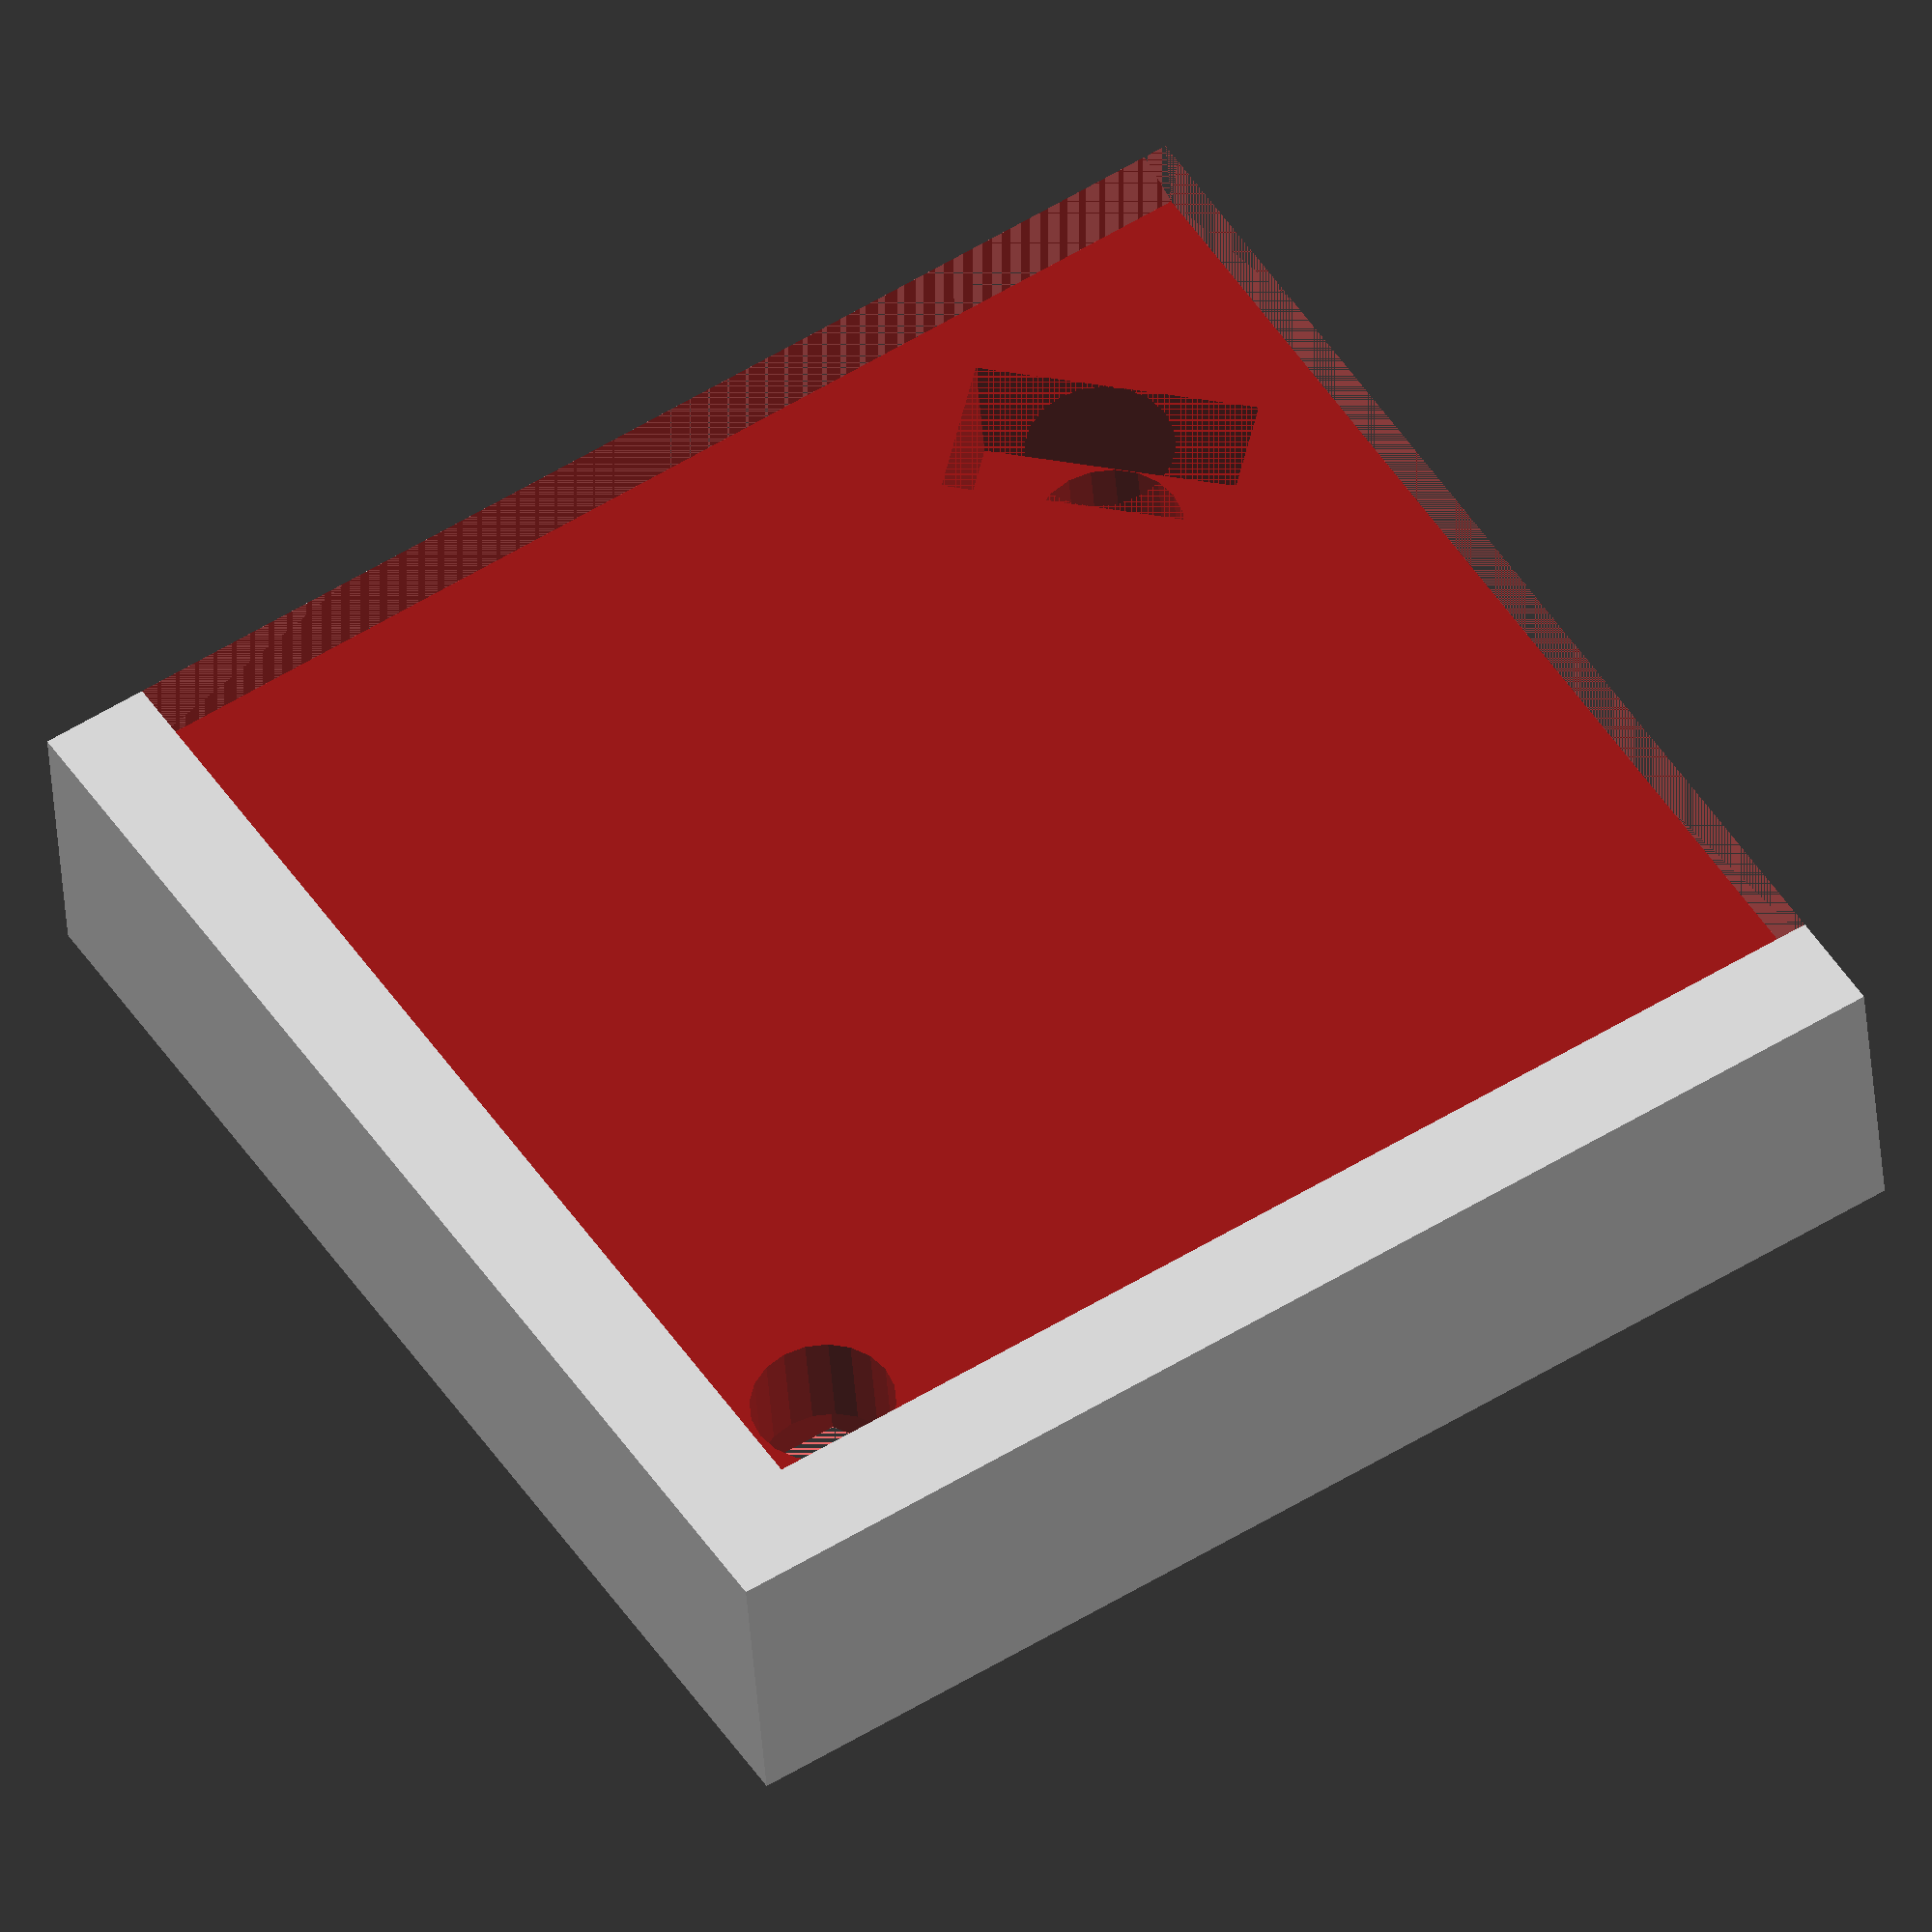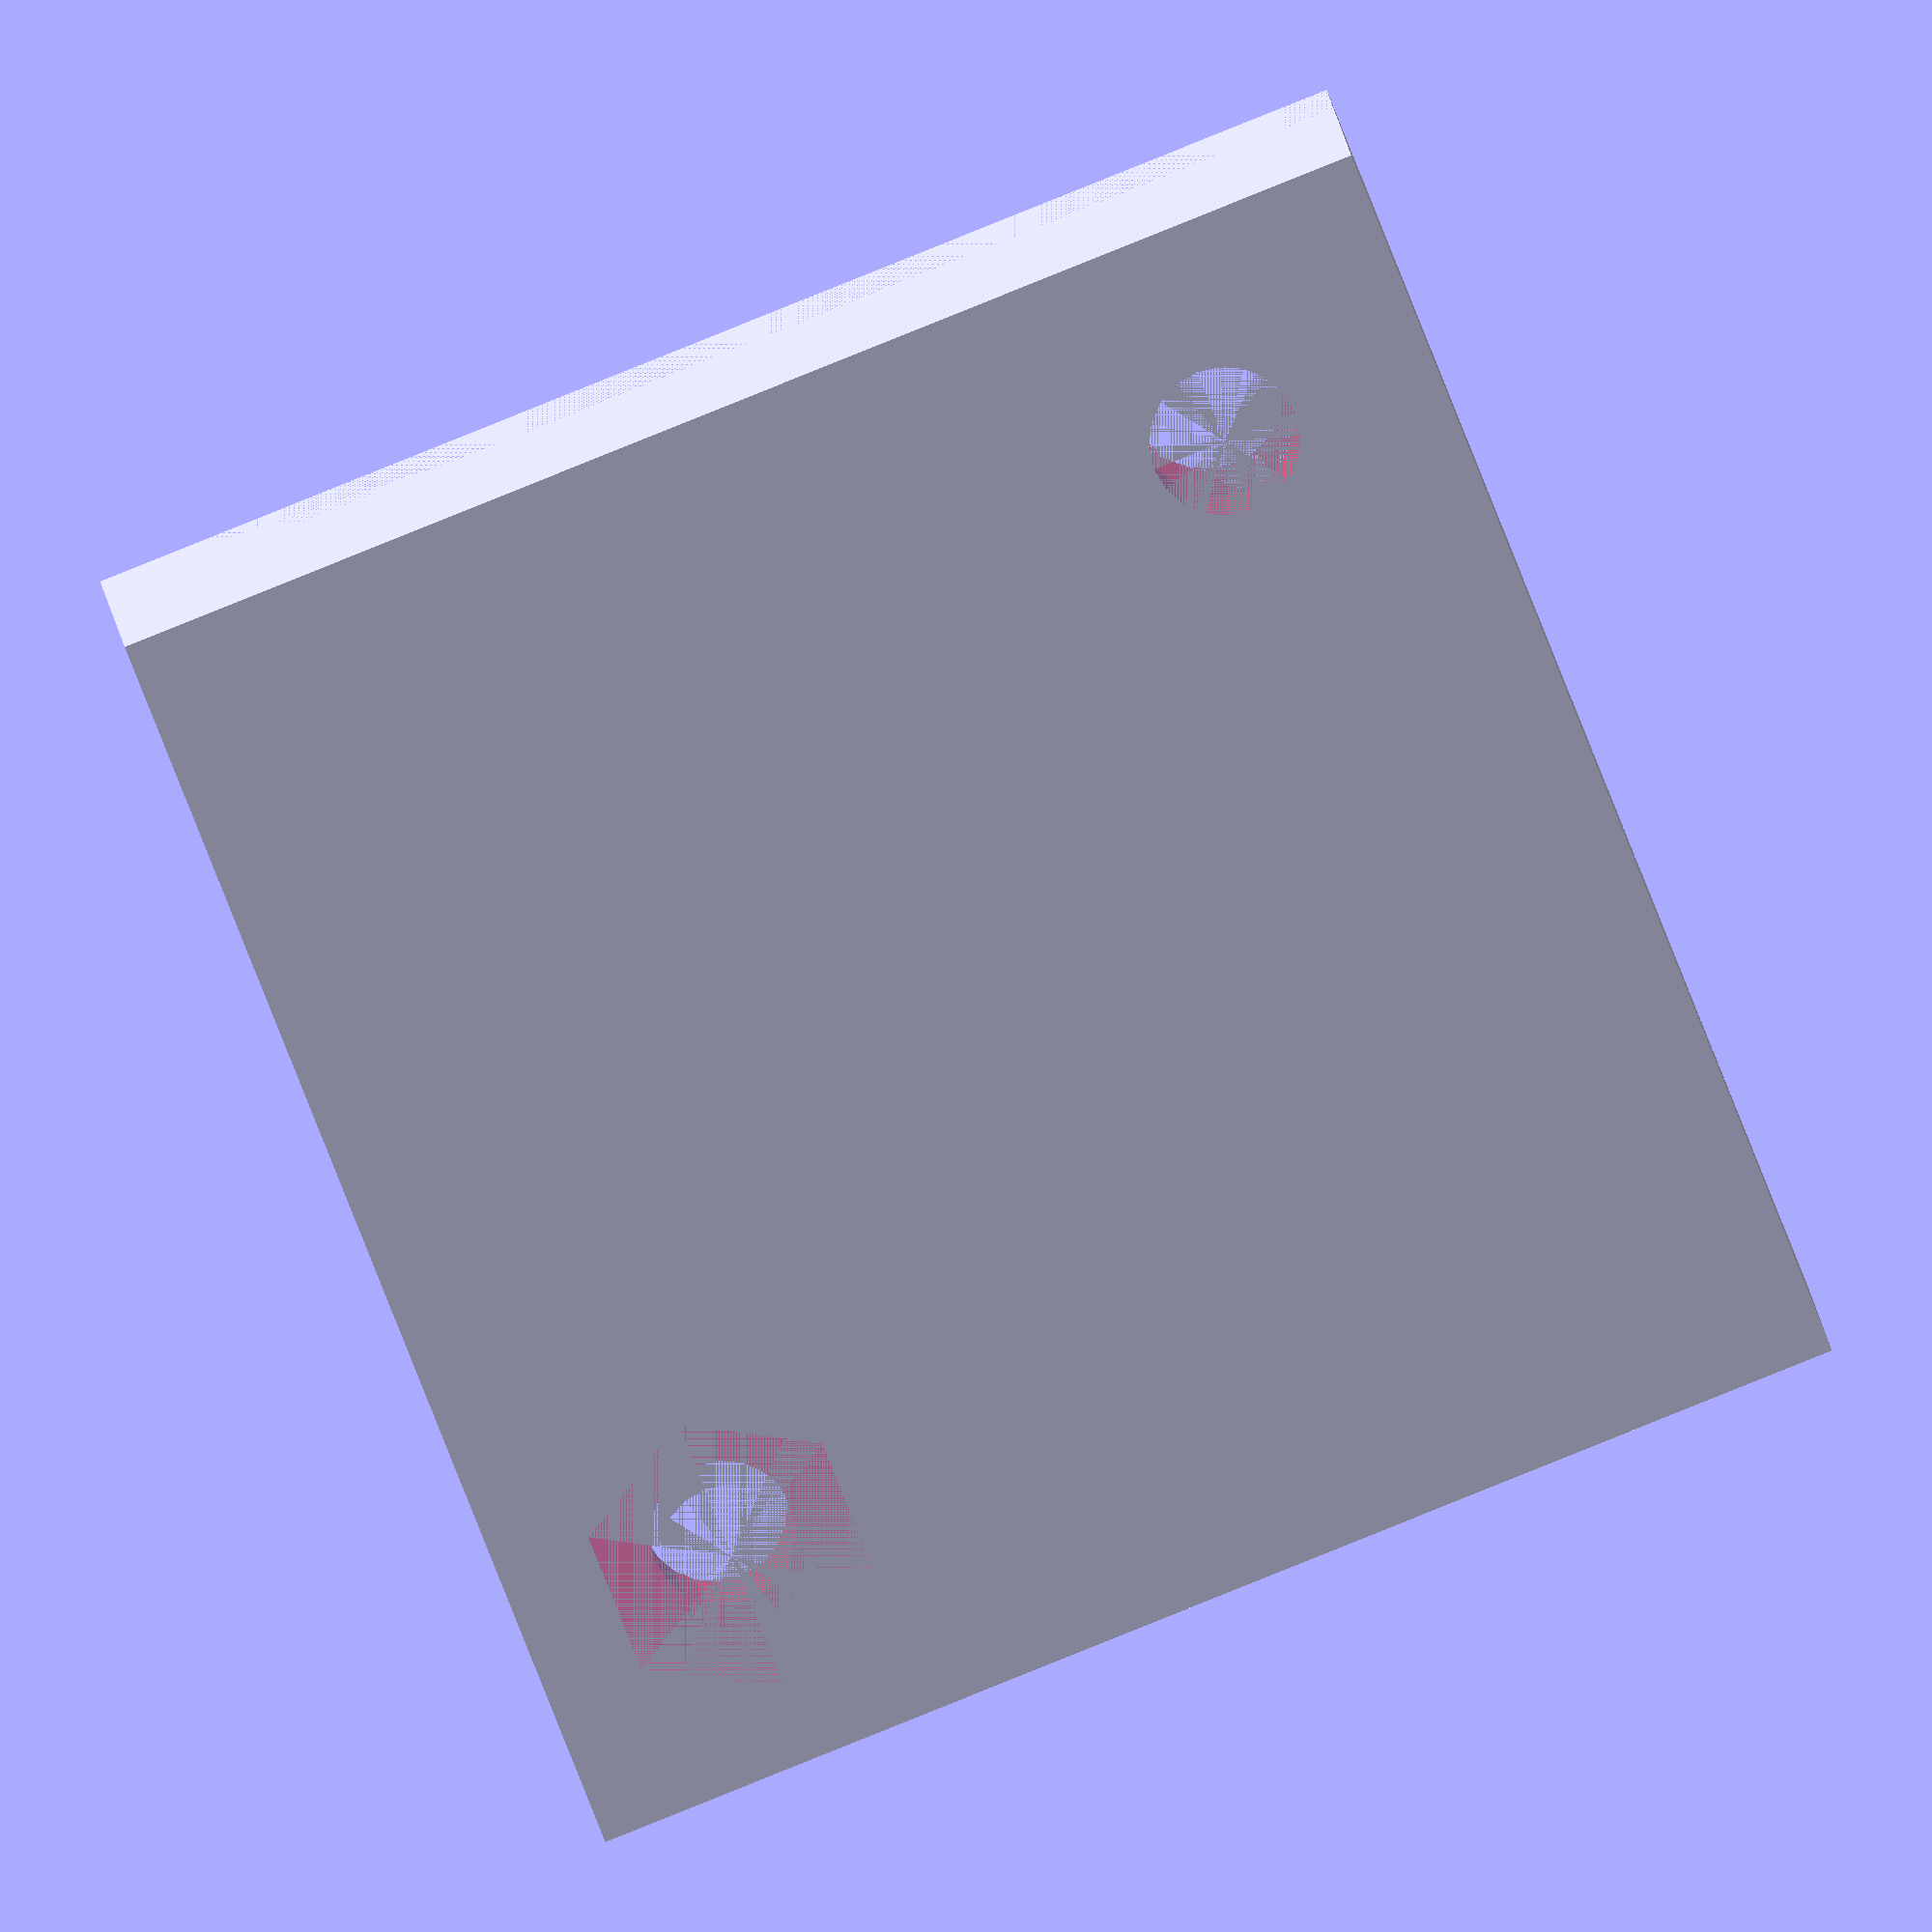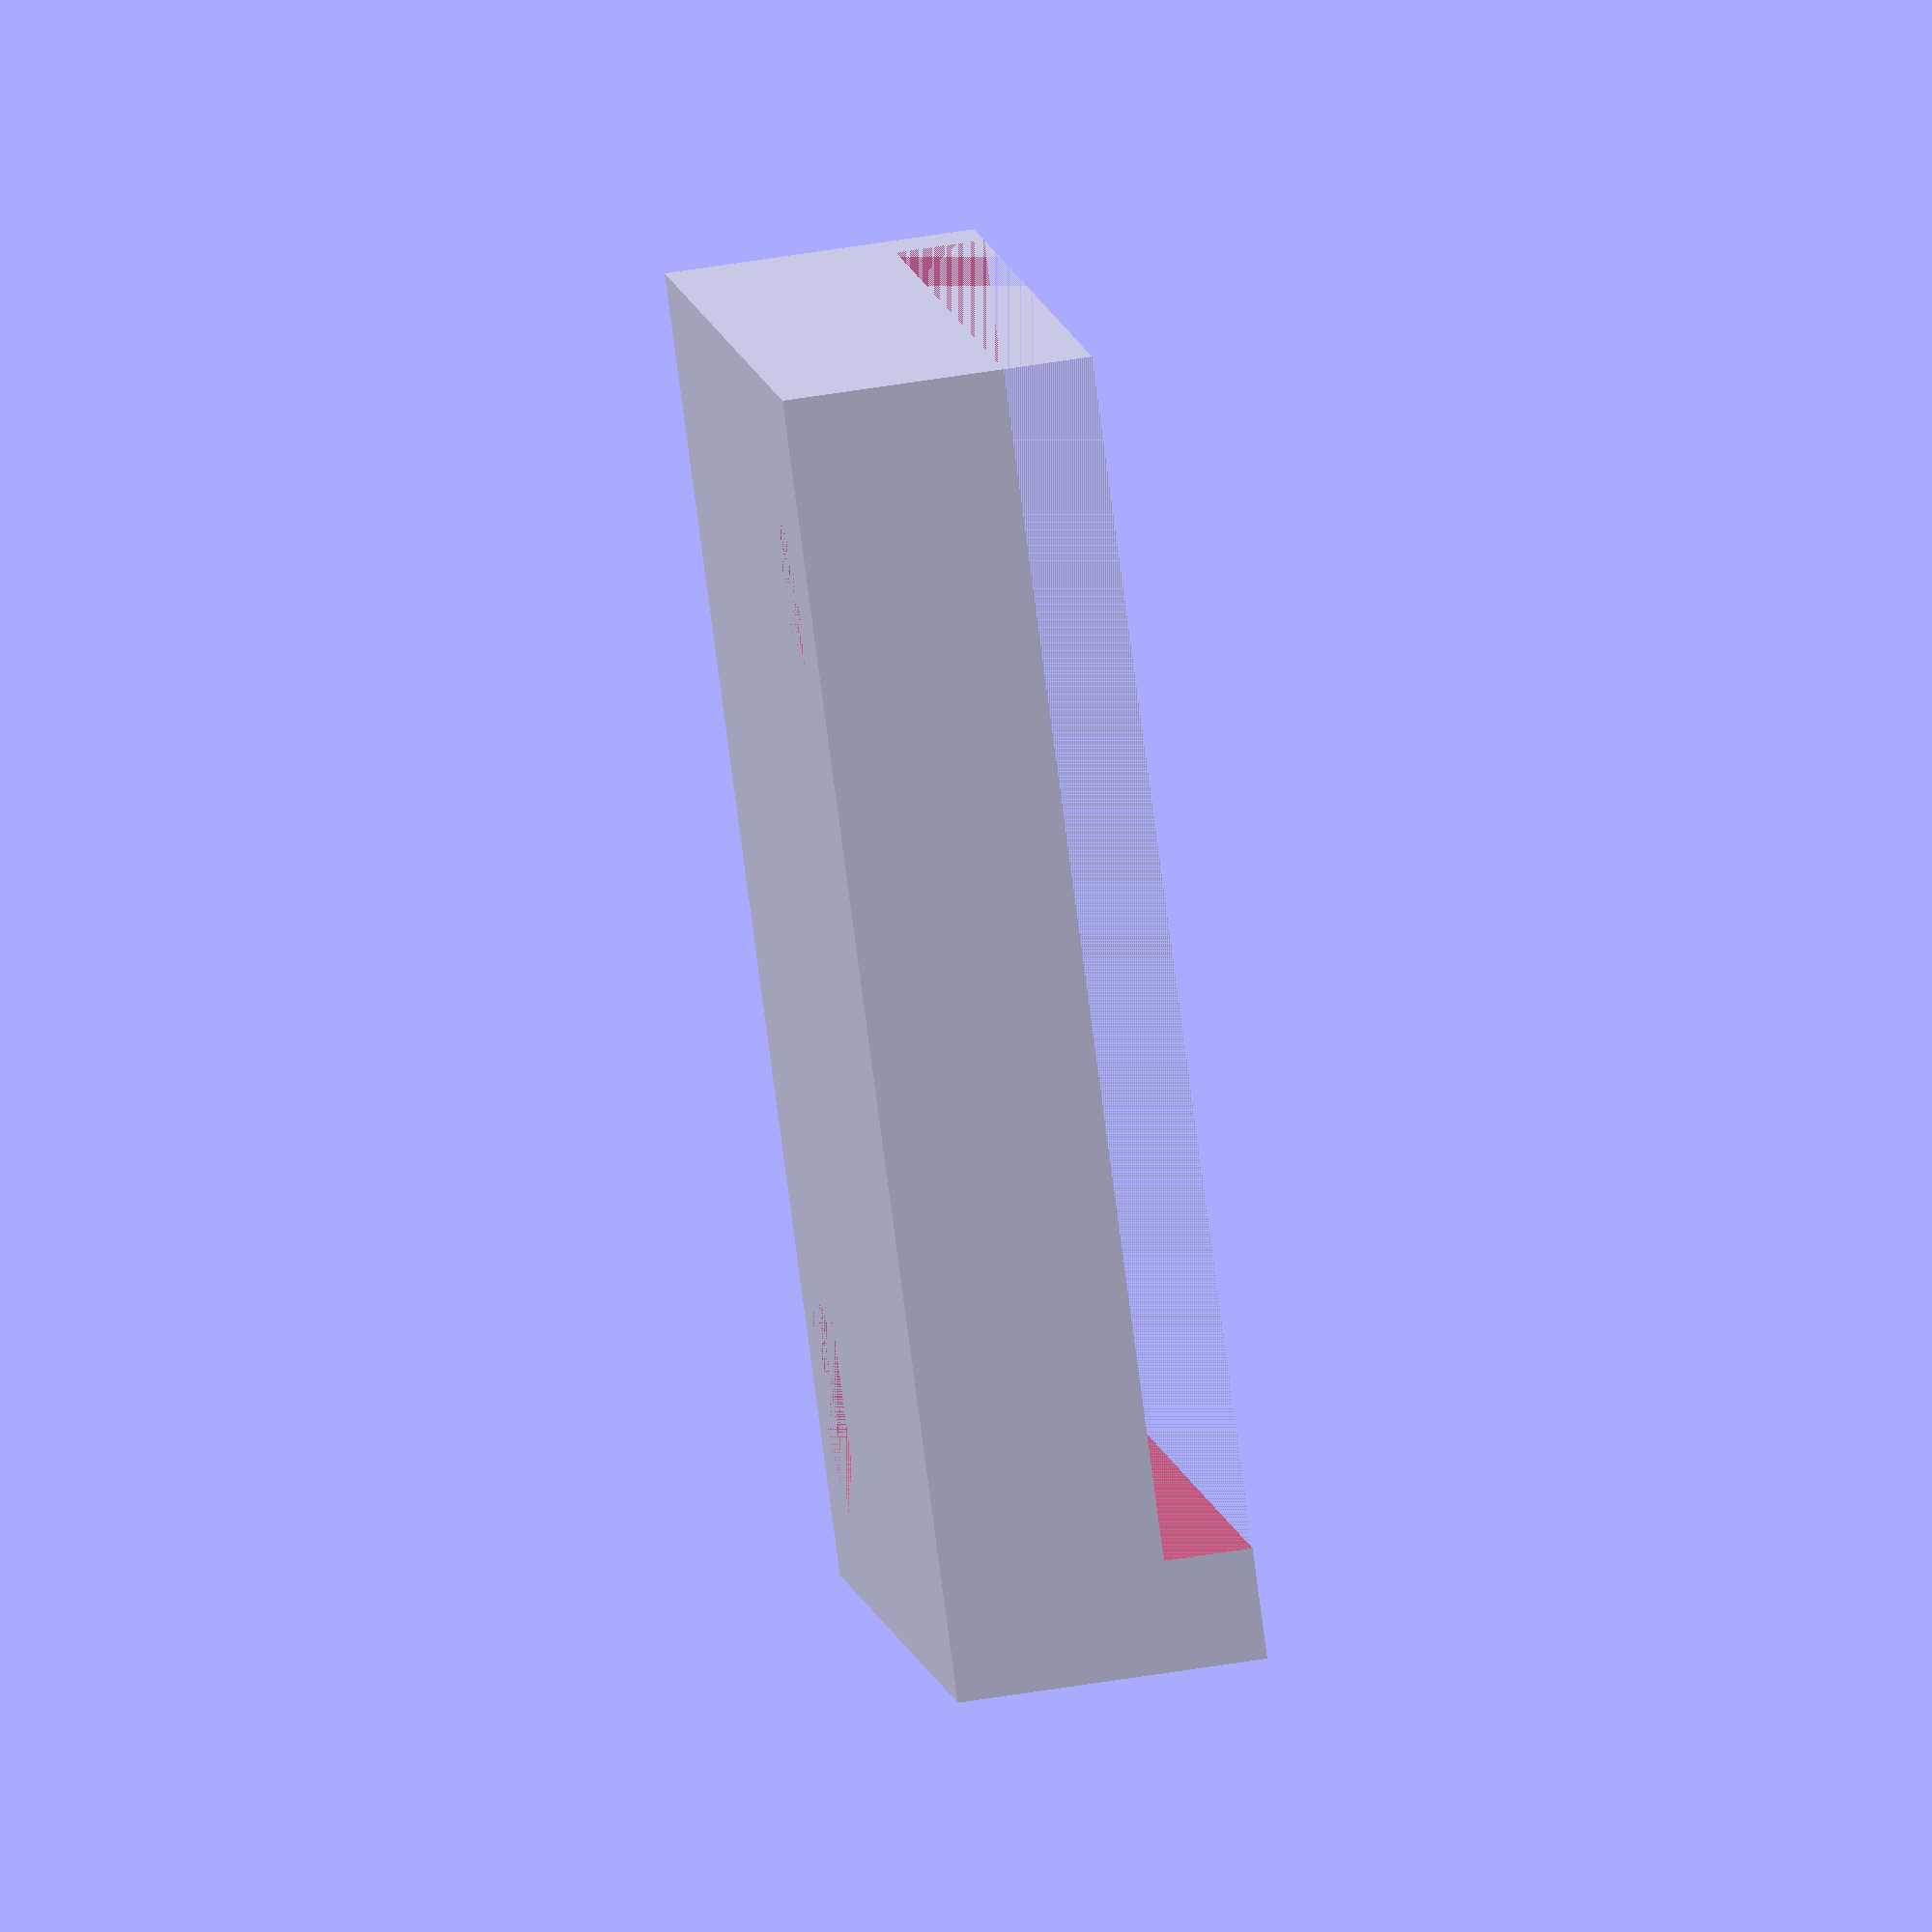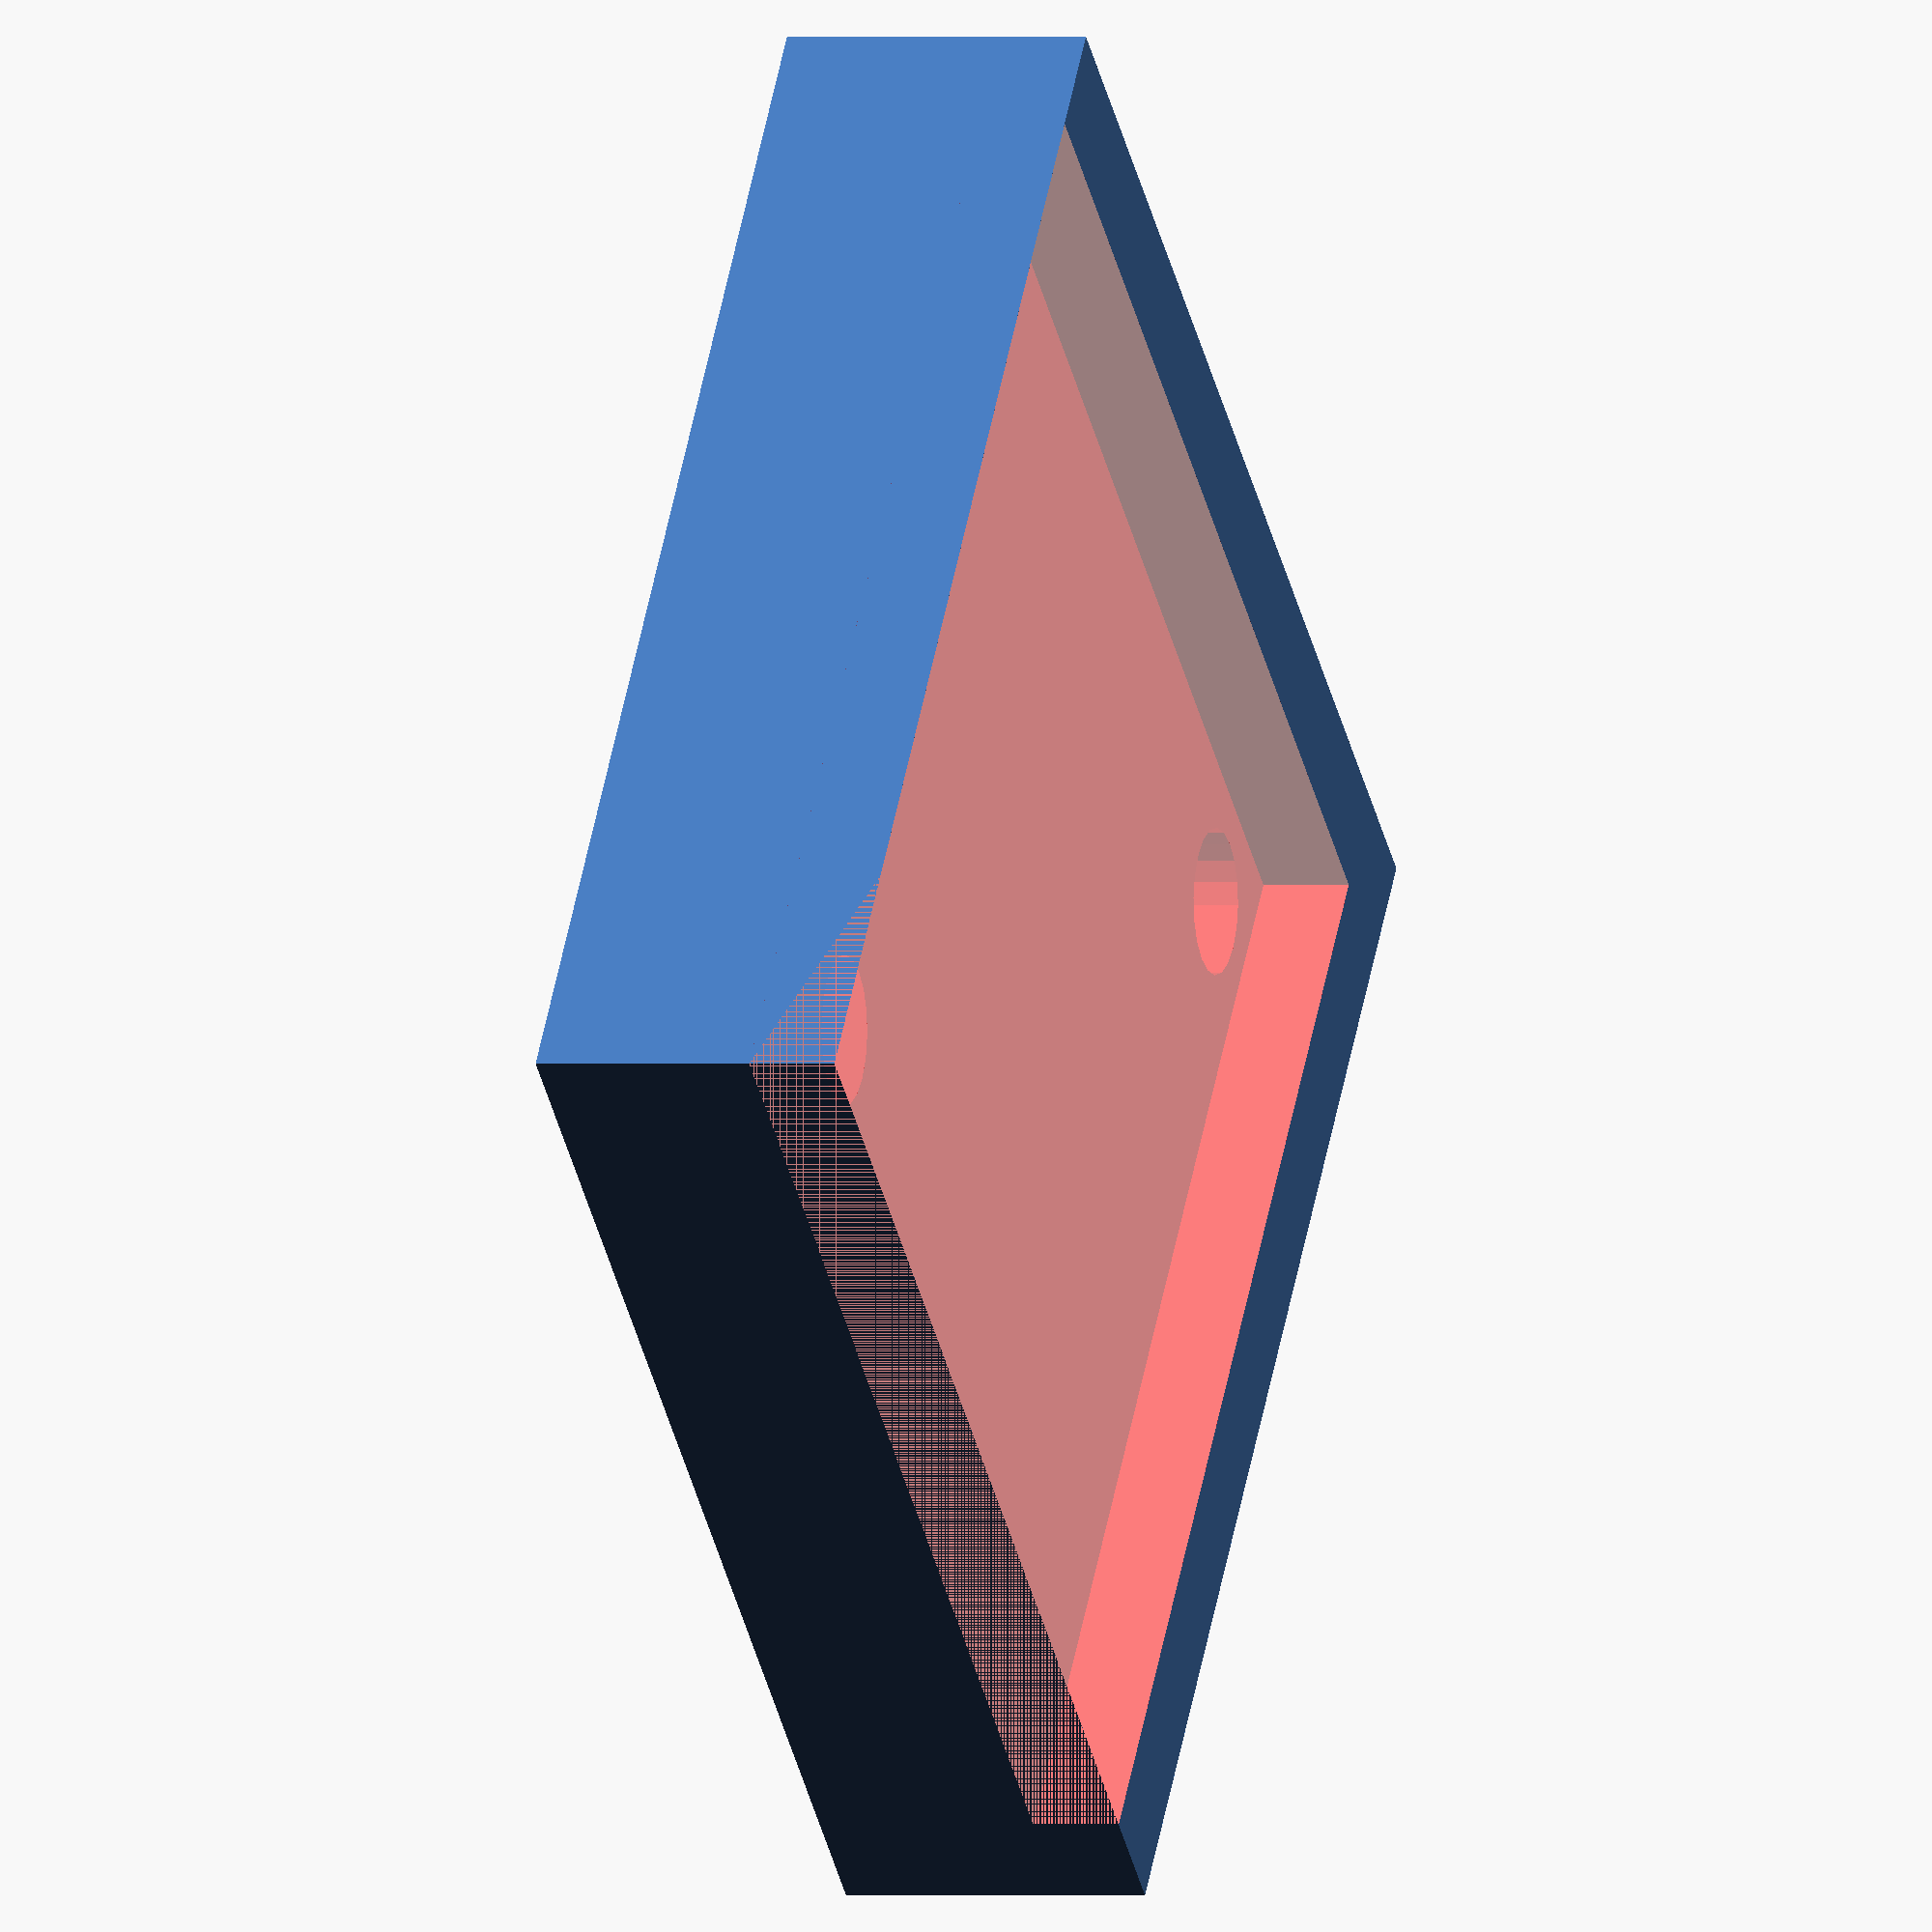
<openscad>
CAMA_CALIENTE_DIAM_AGUJ = 3.3;
CAMA_CALIENTE_TUER_ALTO = 2.5;
CAMA_CALIENTE_TUER_DIAM = 6.5;
CAMA_CALIENTE_MARGEN    = 2.5;
CAMA_CALIENTE_ALTO      = 2;
CAMA_CALIENTE_DIST_AGUJ = 209;

BASE_Z_DIST_AGUJ        = 170;
BASE_Z_DIAM_AGUJ        = 3.4 ;
BASE_Z_CAB_TOR_DIAM     = 6.5;
BASE_Z_CAB_TOR_ALTO     = 3;

ADAPTADOR_MARGEN        = 3;
ADAPTADOR_ALTO          = 2+BASE_Z_CAB_TOR_ALTO+CAMA_CALIENTE_ALTO;


$fn = 20;

module adaptador()
{
    difference(){
        union() {
            translate([-CAMA_CALIENTE_MARGEN*2, -CAMA_CALIENTE_MARGEN*2, 0]) cube([
                (CAMA_CALIENTE_DIST_AGUJ/2)-(BASE_Z_DIST_AGUJ/2) + CAMA_CALIENTE_MARGEN *4,
                (CAMA_CALIENTE_DIST_AGUJ/2)-(BASE_Z_DIST_AGUJ/2) + CAMA_CALIENTE_MARGEN *4,
                ADAPTADOR_ALTO
            ]);
        }
        color("red", 0.5) {
            cylinder(h=50, d=BASE_Z_DIAM_AGUJ);
            translate([(CAMA_CALIENTE_DIST_AGUJ/2)-(BASE_Z_DIST_AGUJ/2), (CAMA_CALIENTE_DIST_AGUJ/2)-(BASE_Z_DIST_AGUJ/2)]) {
                cylinder(h=50, d=CAMA_CALIENTE_DIAM_AGUJ);
                cylinder(h=CAMA_CALIENTE_TUER_ALTO, d=CAMA_CALIENTE_TUER_DIAM, $fn=6);
            }
            translate([-CAMA_CALIENTE_MARGEN*2, -CAMA_CALIENTE_MARGEN*2, ADAPTADOR_ALTO-CAMA_CALIENTE_ALTO])
                cube([
                    (CAMA_CALIENTE_DIST_AGUJ/2)-(BASE_Z_DIST_AGUJ/2) + CAMA_CALIENTE_MARGEN *3,
                    (CAMA_CALIENTE_DIST_AGUJ/2)-(BASE_Z_DIST_AGUJ/2) + CAMA_CALIENTE_MARGEN *3,
                    10
                ]);
        color("blue") translate([0,0,ADAPTADOR_ALTO-CAMA_CALIENTE_ALTO-BASE_Z_CAB_TOR_ALTO/2]) rotate([0,0,45])
            cube([BASE_Z_DIAM_AGUJ, BASE_Z_CAB_TOR_DIAM, BASE_Z_CAB_TOR_ALTO], center=true);
        }
    }
}

adaptador();

</openscad>
<views>
elev=38.3 azim=148.0 roll=3.8 proj=o view=wireframe
elev=167.9 azim=291.4 roll=4.5 proj=o view=solid
elev=298.0 azim=146.1 roll=260.8 proj=o view=solid
elev=180.0 azim=219.0 roll=252.4 proj=o view=solid
</views>
